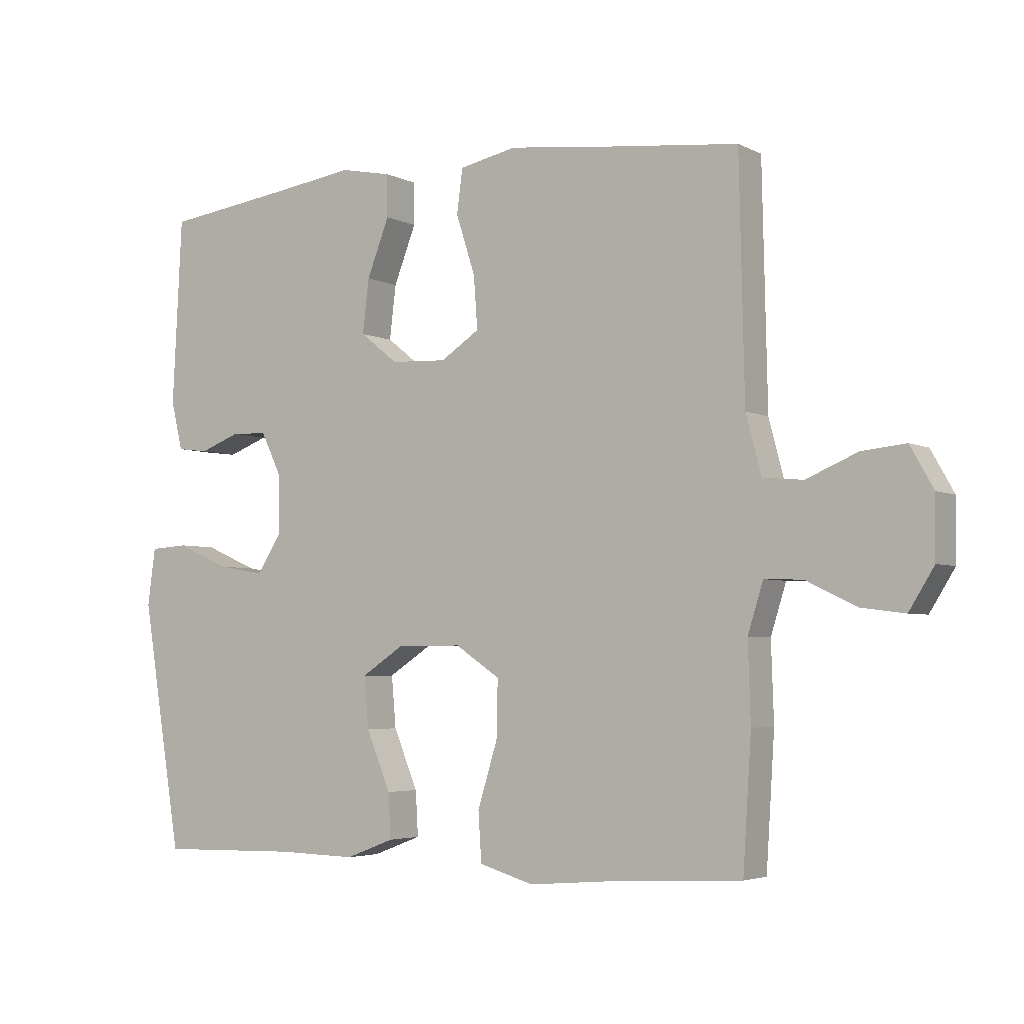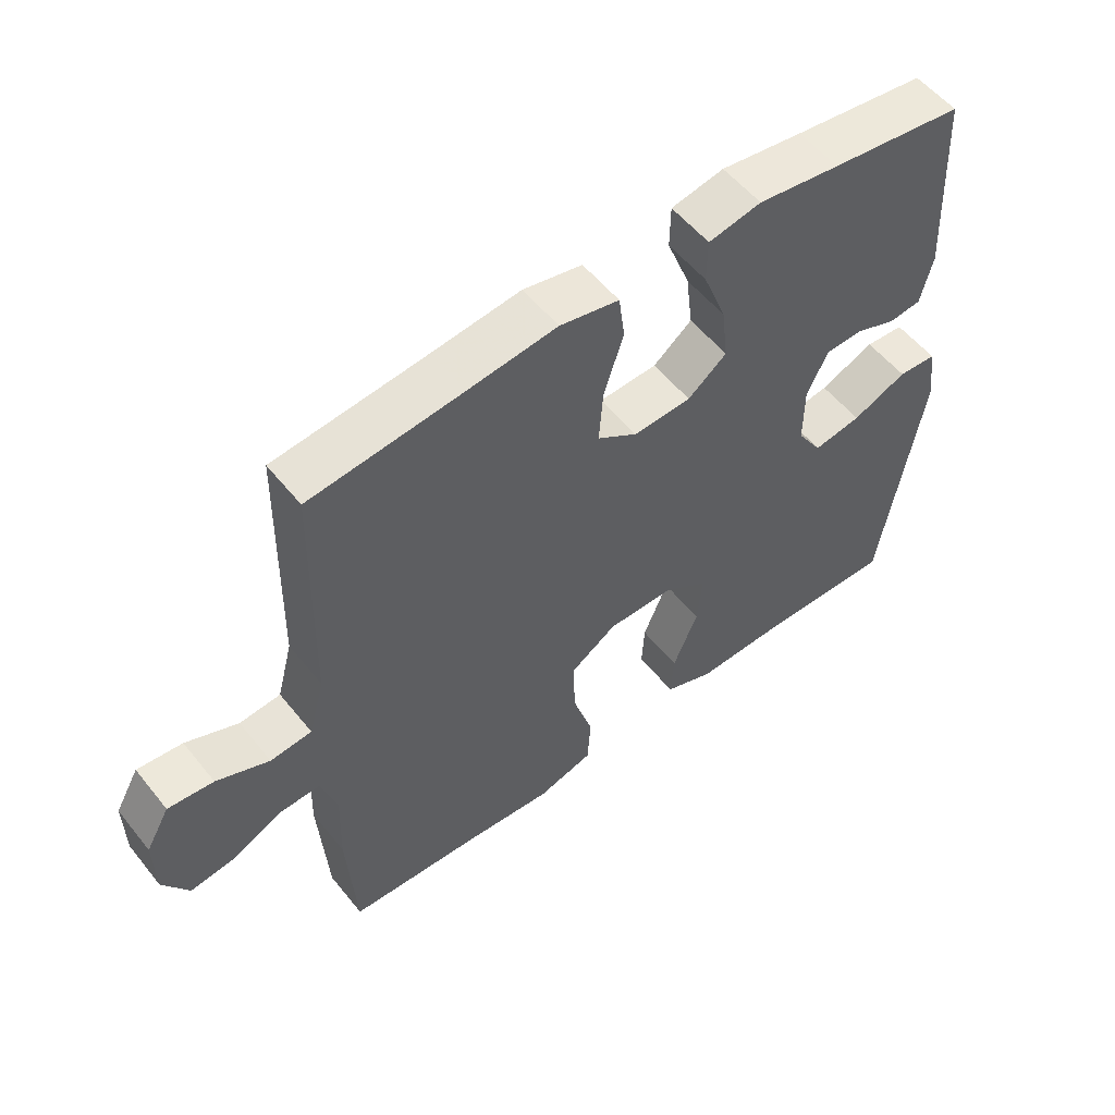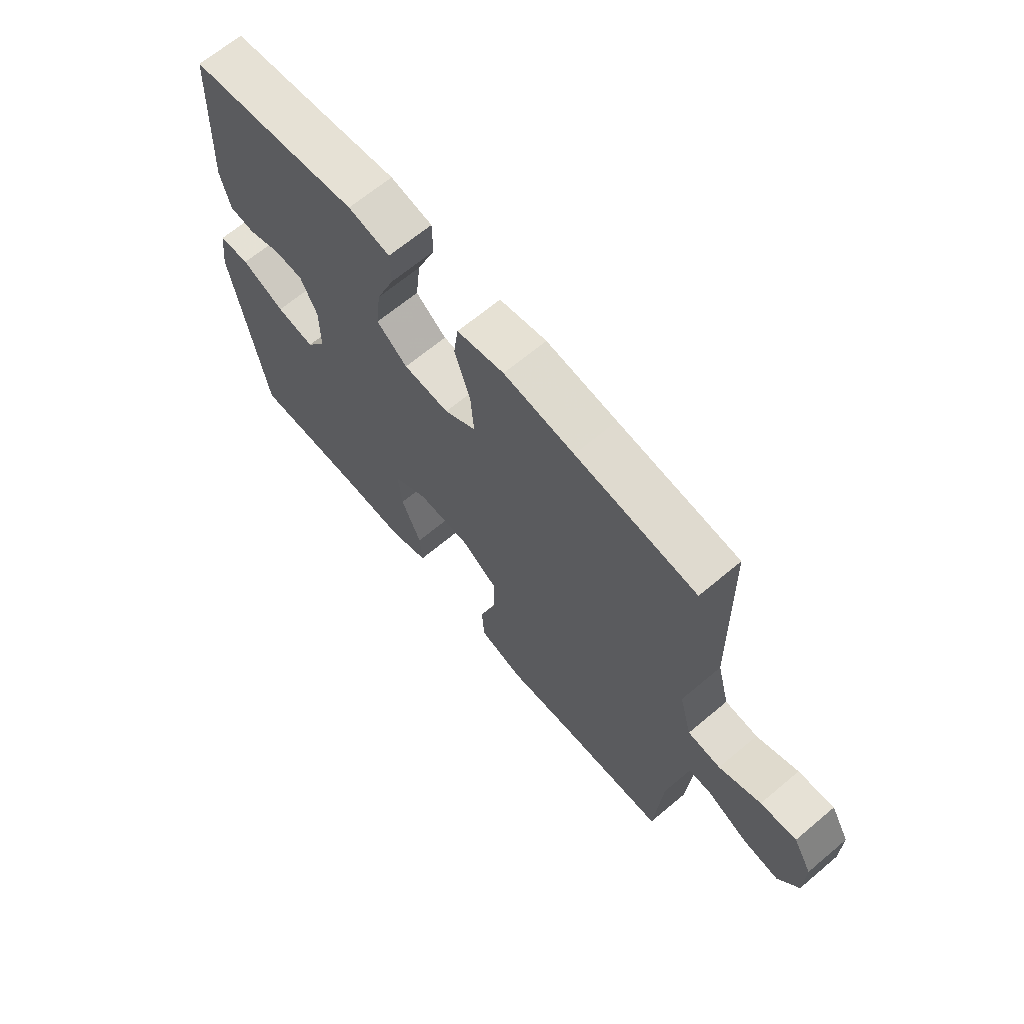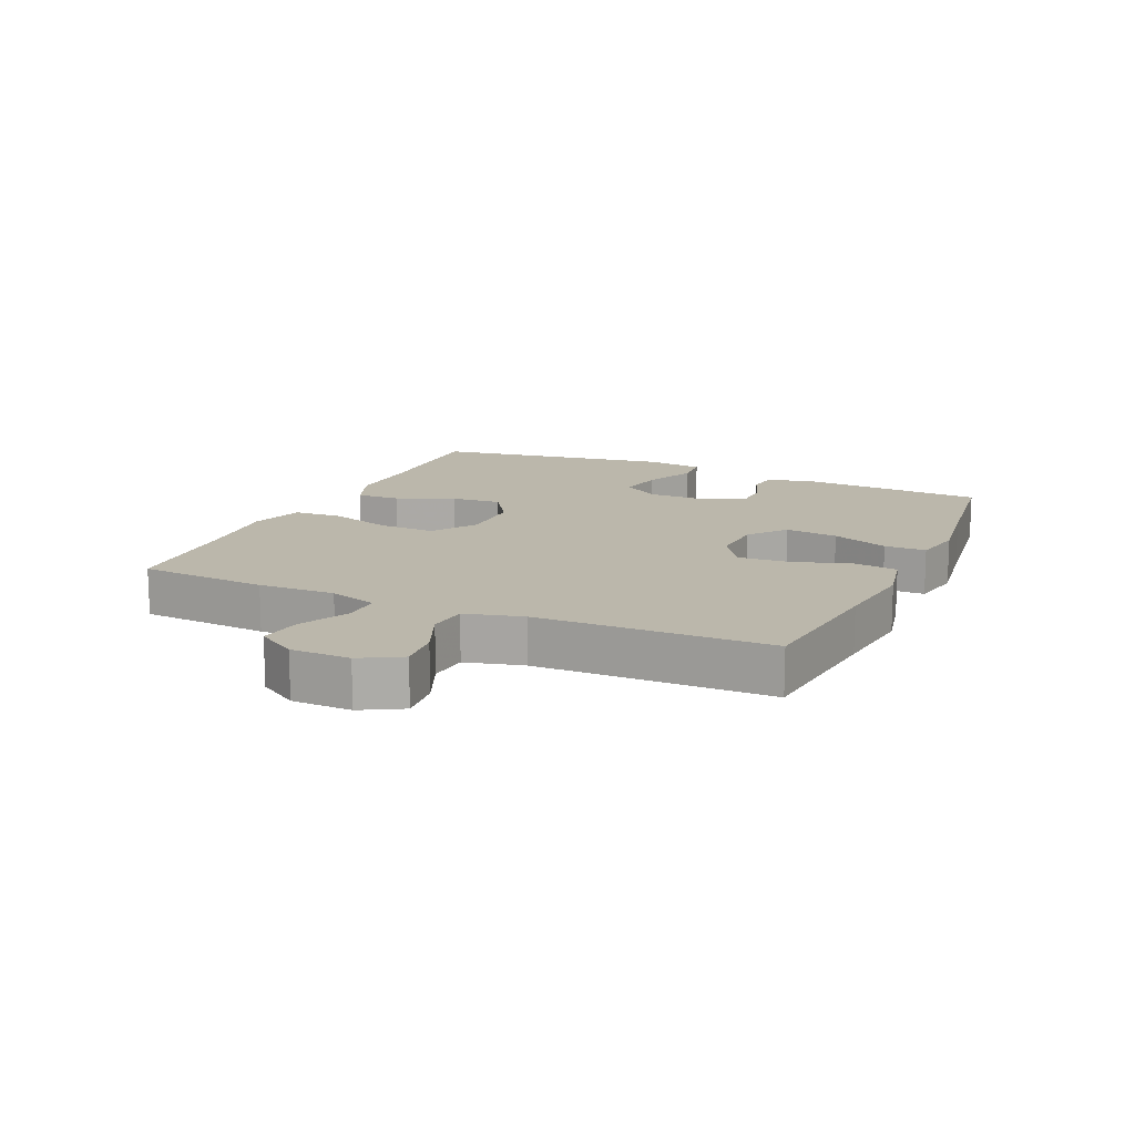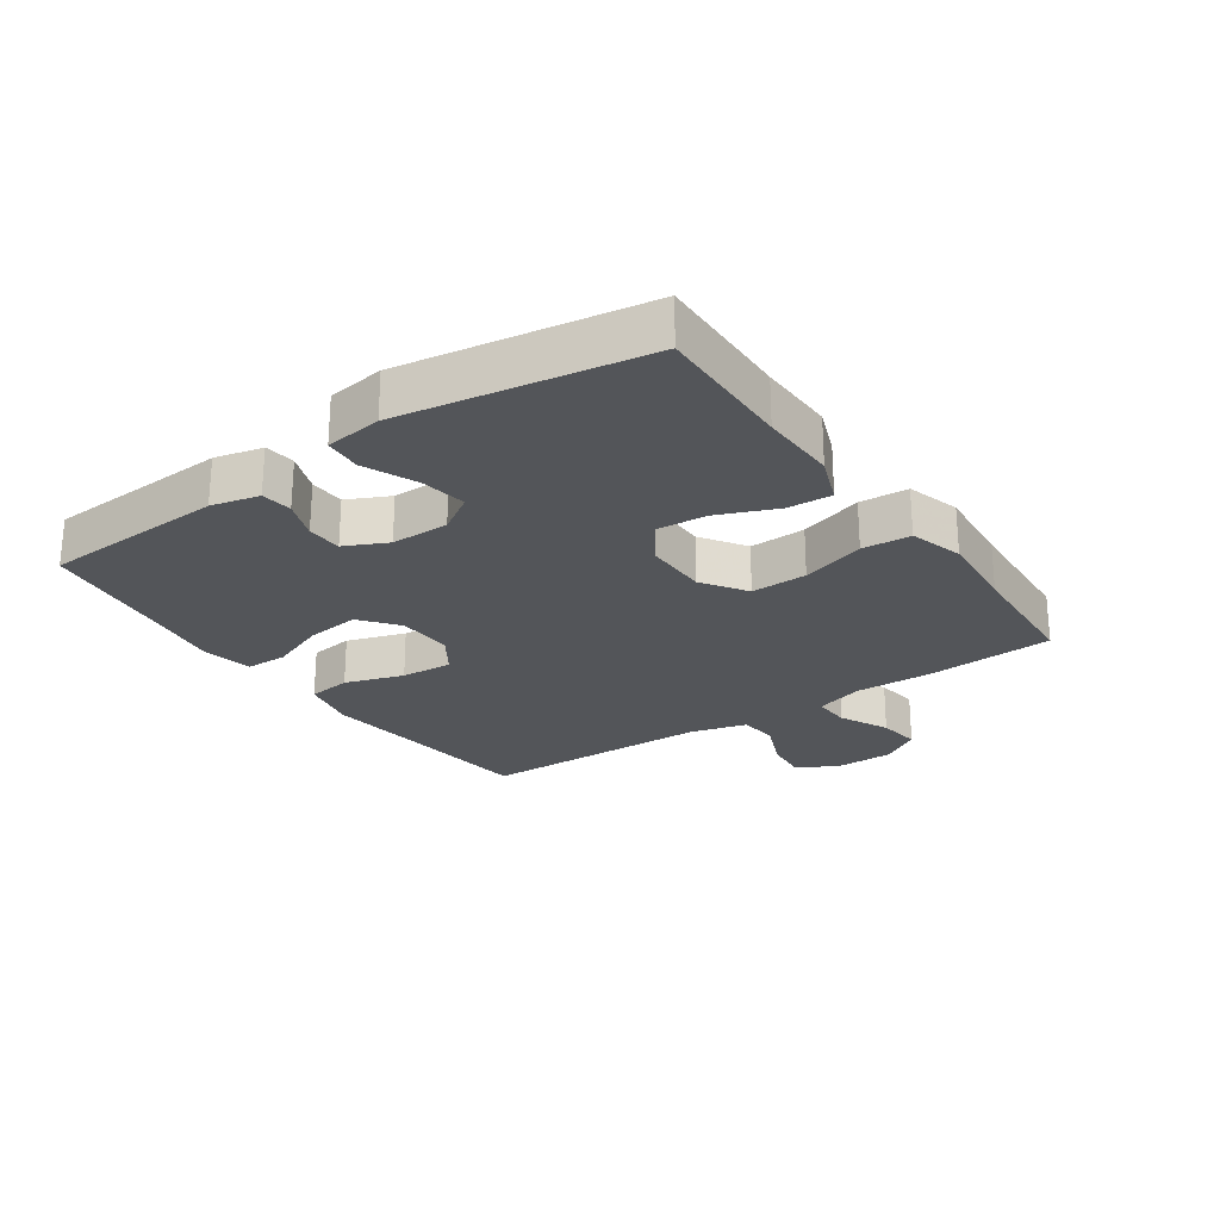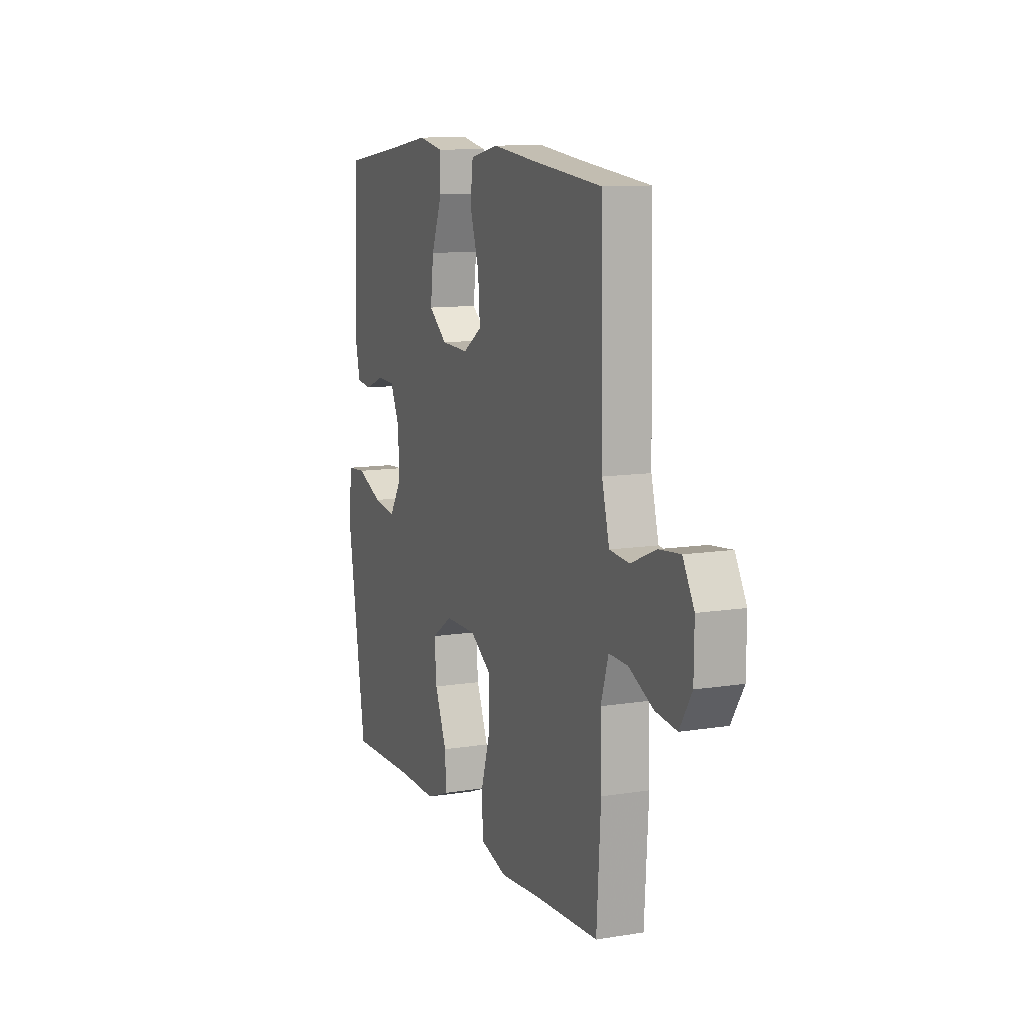
<metadata>
{"format":"obj","ext":"obj","renderer":"f3d","projection":"perspective","resolution":1024,"background":"white","views":[{"elev":-4.0,"azim":-147.2,"up":"+Z"},{"elev":55.1,"azim":-38.1,"up":"+Z"},{"elev":66.6,"azim":-130.1,"up":"+Z"},{"elev":14.2,"azim":-65.7,"up":"+Y"},{"elev":-24.5,"azim":124.7,"up":"+Y"},{"elev":10.8,"azim":-111.8,"up":"+Z"}]}
</metadata>
<code>
v 0.5 0.07 0.5
v 0.515 0.07 0.209
v 0.497 0.07 0.133
v 0.448 0.07 0.127
v 0.385 0.07 0.151
v 0.329 0.07 0.149
v 0.297 0.07 0.082
v 0.297 0.07 -0.01
v 0.335 0.07 -0.069
v 0.408 0.07 -0.057
v 0.491 0.07 -0.021
v 0.55 0.07 -0.025
v 0.562 0.07 -0.115
v 0.5 0.07 -0.5
v 0.28 0.07 -0.495
v 0.158 0.07 -0.498
v 0.082 0.07 -0.469
v 0.086 0.07 -0.399
v 0.124 0.07 -0.307
v 0.131 0.07 -0.227
v 0.064 0.07 -0.183
v -0.037 0.07 -0.183
v -0.107 0.07 -0.23
v -0.105 0.07 -0.319
v -0.074 0.07 -0.42
v -0.079 0.07 -0.497
v -0.164 0.07 -0.522
v -0.295 0.07 -0.511
v -0.5 0.07 -0.5
v -0.513 0.07 -0.296
v -0.509 0.07 -0.174
v -0.533 0.07 -0.097
v -0.593 0.07 -0.099
v -0.671 0.07 -0.137
v -0.74 0.07 -0.146
v -0.779 0.07 -0.083
v -0.78 0.07 0.011
v -0.744 0.07 0.075
v -0.675 0.07 0.068
v -0.595 0.07 0.034
v -0.532 0.07 0.04
v -0.508 0.07 0.131
v -0.5 0.07 0.5
v -0.269 0.07 0.525
v -0.134 0.07 0.541
v -0.044 0.07 0.522
v -0.035 0.07 0.453
v -0.065 0.07 0.36
v -0.071 0.07 0.278
v -0.01 0.07 0.238
v 0.078 0.07 0.242
v 0.137 0.07 0.289
v 0.127 0.07 0.373
v 0.092 0.07 0.463
v 0.093 0.07 0.529
v 0.173 0.07 0.545
v 0.298 0.07 0.527
v 0.5 0 0.5
v 0.515 0 0.209
v 0.497 0 0.133
v 0.448 0 0.127
v 0.385 0 0.151
v 0.329 0 0.149
v 0.297 0 0.082
v 0.297 0 -0.01
v 0.335 0 -0.069
v 0.408 0 -0.057
v 0.491 0 -0.021
v 0.55 0 -0.025
v 0.562 0 -0.115
v 0.5 0 -0.5
v 0.28 0 -0.495
v 0.158 0 -0.498
v 0.082 0 -0.469
v 0.086 0 -0.399
v 0.124 0 -0.307
v 0.131 0 -0.227
v 0.064 0 -0.183
v -0.037 0 -0.183
v -0.107 0 -0.23
v -0.105 0 -0.319
v -0.074 0 -0.42
v -0.079 0 -0.497
v -0.164 0 -0.522
v -0.295 0 -0.511
v -0.5 0 -0.5
v -0.513 0 -0.296
v -0.509 0 -0.174
v -0.533 0 -0.097
v -0.593 0 -0.099
v -0.671 0 -0.137
v -0.74 0 -0.146
v -0.779 0 -0.083
v -0.78 0 0.011
v -0.744 0 0.075
v -0.675 0 0.068
v -0.595 0 0.034
v -0.532 0 0.04
v -0.508 0 0.131
v -0.5 0 0.5
v -0.269 0 0.525
v -0.134 0 0.541
v -0.044 0 0.522
v -0.035 0 0.453
v -0.065 0 0.36
v -0.071 0 0.278
v -0.01 0 0.238
v 0.078 0 0.242
v 0.137 0 0.289
v 0.127 0 0.373
v 0.092 0 0.463
v 0.093 0 0.529
v 0.173 0 0.545
v 0.298 0 0.527
f 54 55 56 57
f 53 54 57 1
f 52 53 1 2
f 51 52 2 3
f 50 51 3
f 45 46 47 48
f 44 45 48 49
f 42 43 44 49
f 41 42 49 50
f 37 38 39 40
f 37 40 41
f 36 37 41
f 33 34 35 36
f 32 33 36 41
f 31 32 41 50
f 28 29 30 31
f 24 25 26 27
f 23 24 27 28
f 16 17 18 19
f 15 16 19 20
f 14 15 20
f 13 14 20
f 10 11 12 13
f 9 10 13 20
f 8 9 20 21
f 3 4 5
f 50 3 5
f 50 5 6
f 23 28 31 50
f 22 23 50 6
f 7 8 21 22
f 6 7 22
f 114 113 112 111
f 58 114 111 110
f 59 58 110 109
f 60 59 109 108
f 60 108 107
f 105 104 103 102
f 106 105 102 101
f 106 101 100 99
f 107 106 99 98
f 97 96 95 94
f 98 97 94
f 98 94 93
f 93 92 91 90
f 98 93 90 89
f 107 98 89 88
f 88 87 86 85
f 84 83 82 81
f 85 84 81 80
f 76 75 74 73
f 77 76 73 72
f 77 72 71
f 77 71 70
f 70 69 68 67
f 77 70 67 66
f 78 77 66 65
f 62 61 60
f 62 60 107
f 63 62 107
f 107 88 85 80
f 63 107 80 79
f 79 78 65 64
f 79 64 63
f 1 58 59 2
f 2 59 60 3
f 3 60 61 4
f 4 61 62 5
f 5 62 63 6
f 6 63 64 7
f 7 64 65 8
f 8 65 66 9
f 9 66 67 10
f 10 67 68 11
f 11 68 69 12
f 12 69 70 13
f 13 70 71 14
f 14 71 72 15
f 15 72 73 16
f 16 73 74 17
f 17 74 75 18
f 18 75 76 19
f 19 76 77 20
f 20 77 78 21
f 21 78 79 22
f 22 79 80 23
f 23 80 81 24
f 24 81 82 25
f 25 82 83 26
f 26 83 84 27
f 27 84 85 28
f 28 85 86 29
f 29 86 87 30
f 30 87 88 31
f 31 88 89 32
f 32 89 90 33
f 33 90 91 34
f 34 91 92 35
f 35 92 93 36
f 36 93 94 37
f 37 94 95 38
f 38 95 96 39
f 39 96 97 40
f 40 97 98 41
f 41 98 99 42
f 42 99 100 43
f 43 100 101 44
f 44 101 102 45
f 45 102 103 46
f 46 103 104 47
f 47 104 105 48
f 48 105 106 49
f 49 106 107 50
f 50 107 108 51
f 51 108 109 52
f 52 109 110 53
f 53 110 111 54
f 54 111 112 55
f 55 112 113 56
f 56 113 114 57
f 57 114 58 1

</code>
